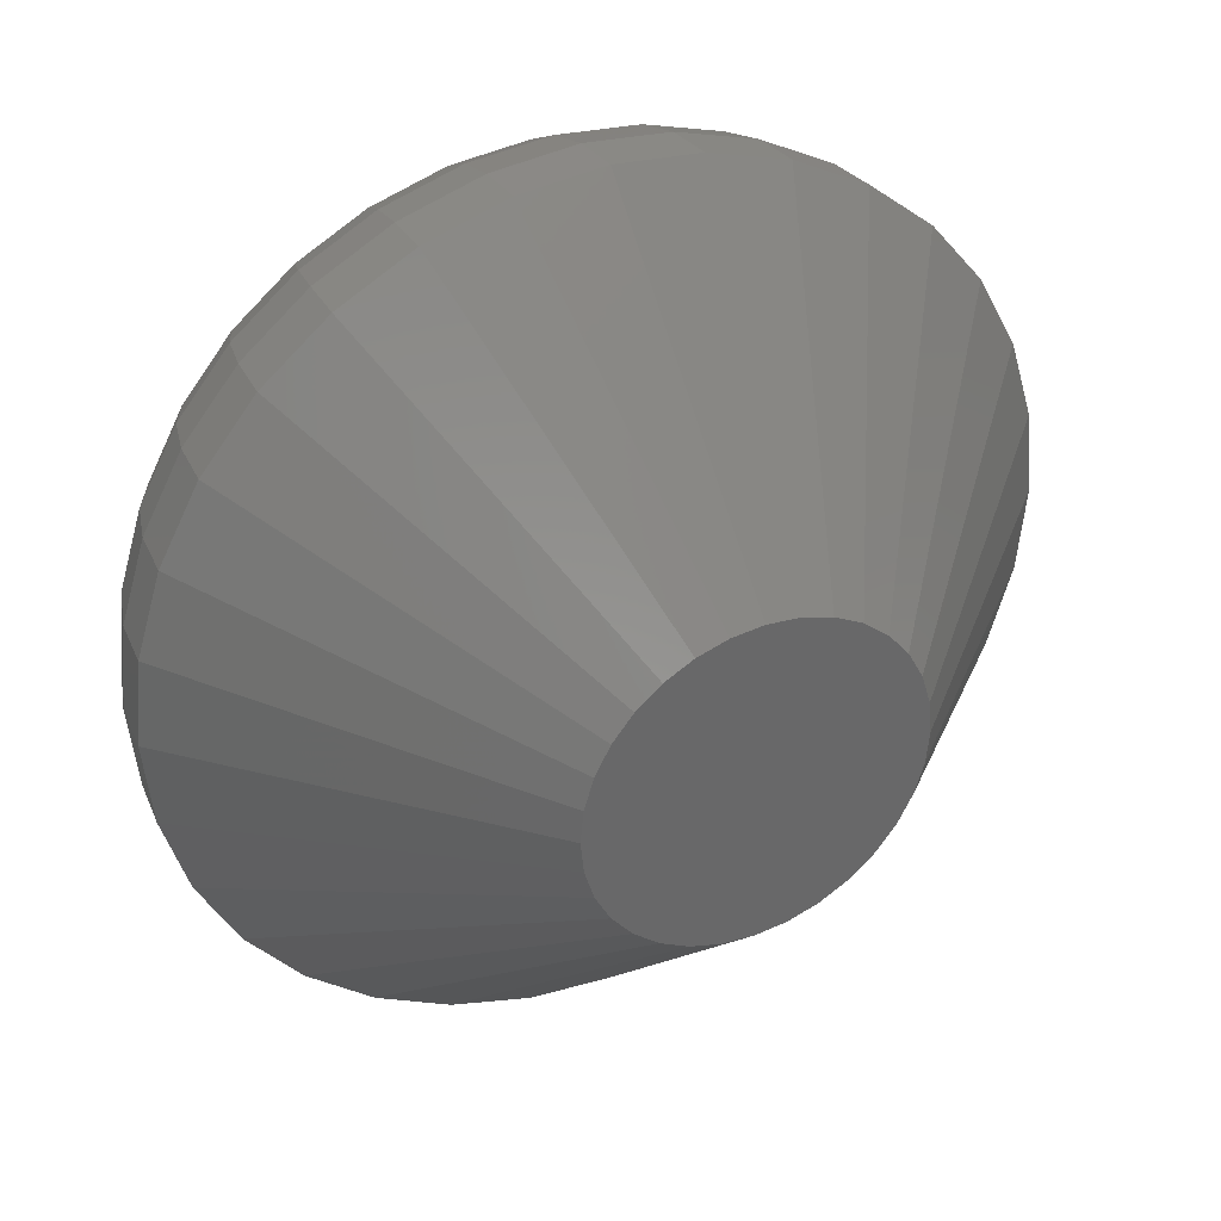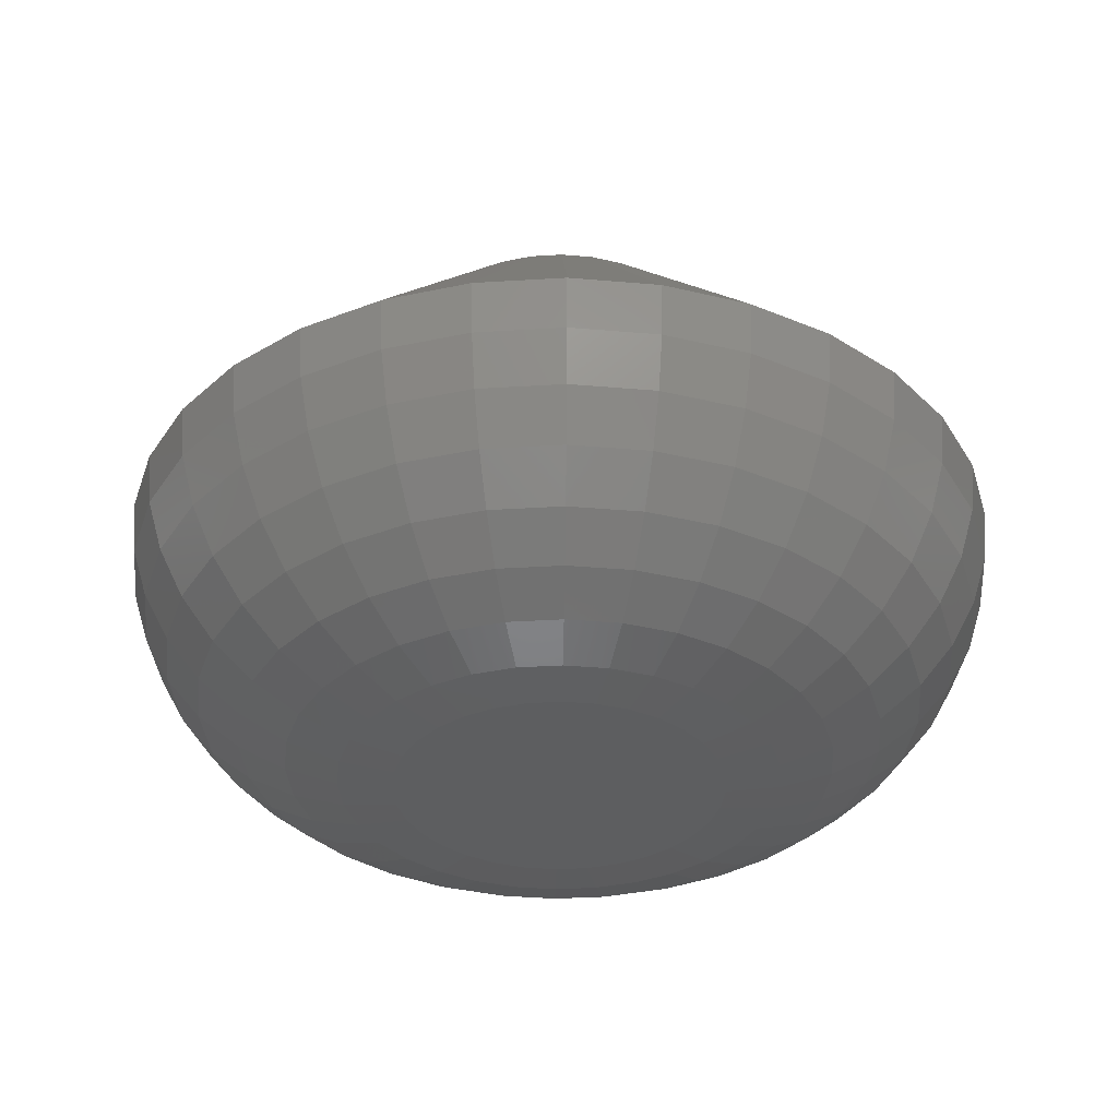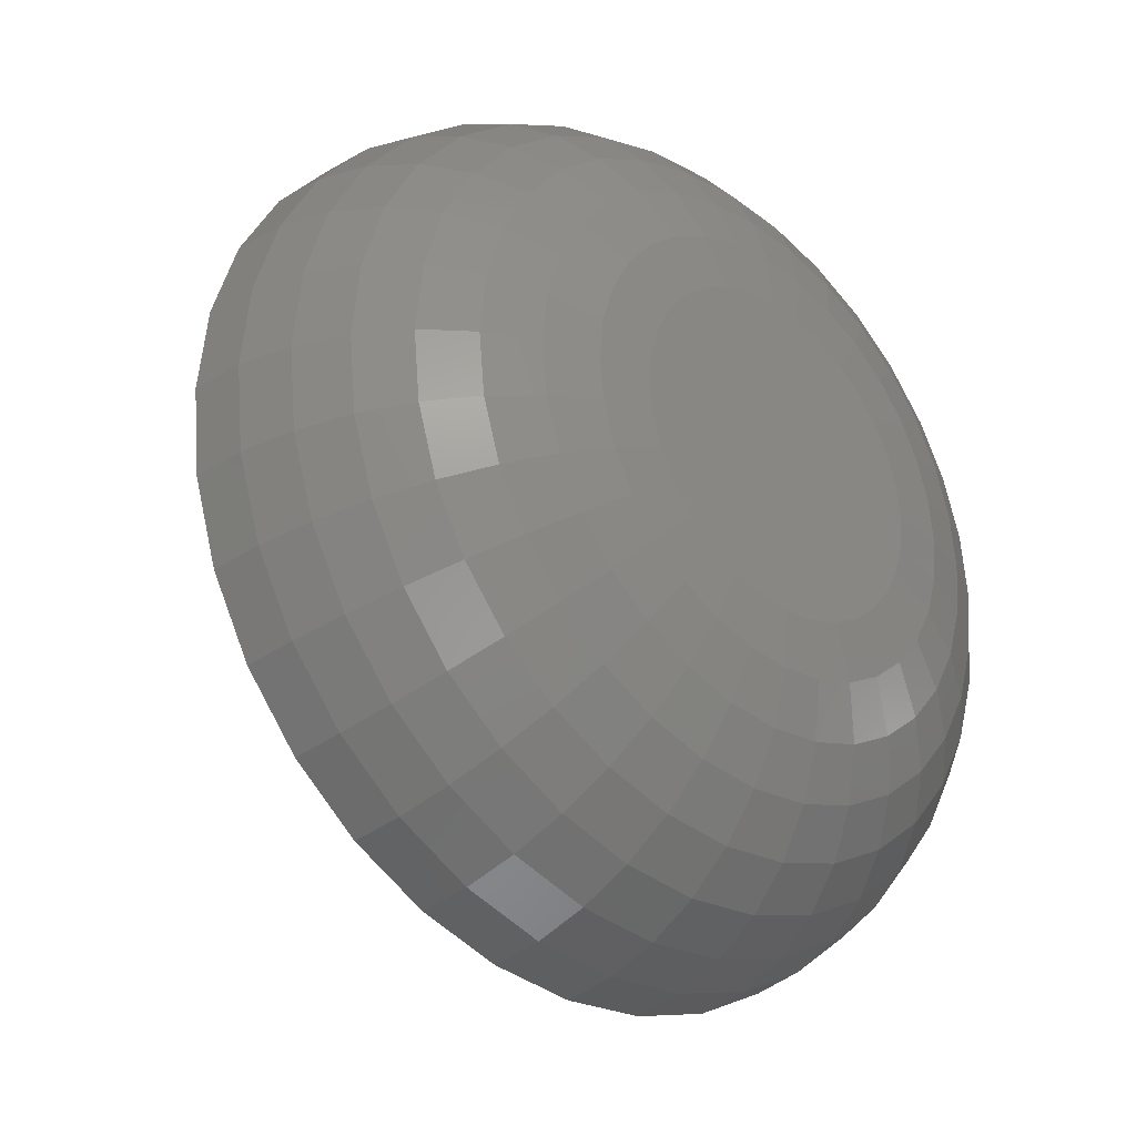
<metadata>
{"format":"stl","ext":"stl","renderer":"f3d","projection":"perspective","resolution":1024,"background":"white","views":[{"elev":35.6,"azim":153.7,"up":"+Z"},{"elev":-35.1,"azim":145.3,"up":"+Y"},{"elev":-30.9,"azim":-43.2,"up":"+Z"}]}
</metadata>
<code>
# stl→obj: 320 verts, 636 faces
v 0.6257 -0.07812 0.3808
v 0.6211 -0.07812 0.3804
v 0.6168 -0.07812 0.3791
v 0.6302 -0.07812 0.3804
v 0.6345 -0.07812 0.3791
v 0.6128 -0.07812 0.3769
v 0.6385 -0.07812 0.3769
v 0.6093 -0.07812 0.3741
v 0.642 -0.07812 0.3741
v 0.6064 -0.07812 0.3706
v 0.6449 -0.07812 0.3706
v 0.6043 -0.07812 0.3666
v 0.647 -0.07812 0.3666
v 0.603 -0.07812 0.3622
v 0.6483 -0.07812 0.3622
v 0.6483 -0.07812 0.3532
v 0.6043 -0.07812 0.3489
v 0.647 -0.07812 0.3489
v 0.6064 -0.07812 0.3449
v 0.6449 -0.07812 0.3449
v 0.6093 -0.07812 0.3414
v 0.642 -0.07812 0.3414
v 0.6128 -0.07812 0.3385
v 0.6385 -0.07812 0.3385
v 0.6168 -0.07812 0.3364
v 0.6345 -0.07812 0.3364
v 0.6211 -0.07812 0.3351
v 0.6257 -0.07812 0.3346
v 0.6302 -0.07812 0.3351
v 0.6488 -0.07812 0.3577
v 0.6025 -0.07812 0.3577
v 0.603 -0.07812 0.3532
v 0.6025 6.587e-17 0.3577
v 0.5647 -0.03906 0.3456
v 0.5635 -0.03906 0.3577
v 0.603 6.561e-17 0.3532
v 0.6878 -0.03906 0.3577
v 0.6483 6.813e-17 0.3532
v 0.6488 6.844e-17 0.3577
v 0.6866 -0.03906 0.3456
v 0.6043 6.542e-17 0.3489
v 0.5682 -0.03906 0.3339
v 0.6064 6.529e-17 0.3449
v 0.5817 -0.03906 0.3138
v 0.574 -0.03906 0.3232
v 0.6168 6.533e-17 0.3364
v 0.6019 -0.03906 0.3003
v 0.5911 -0.03906 0.306
v 0.6128 6.524e-17 0.3385
v 0.6093 6.523e-17 0.3414
v 0.6211 6.549e-17 0.3351
v 0.6257 -0.03906 0.2956
v 0.6135 -0.03906 0.2968
v 0.6345 6.631e-17 0.3364
v 0.6494 -0.03906 0.3003
v 0.6378 -0.03906 0.2968
v 0.6302 6.599e-17 0.3351
v 0.6257 6.571e-17 0.3346
v 0.6385 6.667e-17 0.3385
v 0.6696 -0.03906 0.3138
v 0.6602 -0.03906 0.306
v 0.647 6.779e-17 0.3489
v 0.6831 -0.03906 0.3339
v 0.6774 -0.03906 0.3232
v 0.6449 6.742e-17 0.3449
v 0.642 6.704e-17 0.3414
v 0.6866 -0.03906 0.3699
v 0.6483 6.869e-17 0.3622
v 0.603 6.618e-17 0.3622
v 0.5647 -0.03906 0.3699
v 0.647 6.889e-17 0.3666
v 0.6831 -0.03906 0.3815
v 0.6449 6.902e-17 0.3706
v 0.6696 -0.03906 0.4017
v 0.6774 -0.03906 0.3923
v 0.6345 6.898e-17 0.3791
v 0.6494 -0.03906 0.4152
v 0.6602 -0.03906 0.4094
v 0.6385 6.907e-17 0.3769
v 0.642 6.908e-17 0.3741
v 0.6302 6.882e-17 0.3804
v 0.6257 -0.03906 0.4199
v 0.6378 -0.03906 0.4187
v 0.6168 6.8e-17 0.3791
v 0.6019 -0.03906 0.4152
v 0.6135 -0.03906 0.4187
v 0.6211 6.832e-17 0.3804
v 0.6257 6.86e-17 0.3808
v 0.6128 6.764e-17 0.3769
v 0.5817 -0.03906 0.4017
v 0.5911 -0.03906 0.4094
v 0.6043 6.652e-17 0.3666
v 0.5682 -0.03906 0.3815
v 0.574 -0.03906 0.3923
v 0.6064 6.689e-17 0.3706
v 0.6093 6.727e-17 0.3741
v 0.5949 -0.07737 0.3577
v 0.5955 -0.07737 0.3637
v 0.5876 -0.07515 0.3577
v 0.5883 -0.07515 0.3652
v 0.5808 -0.07154 0.3577
v 0.5817 -0.07154 0.3665
v 0.5749 -0.06668 0.3577
v 0.5759 -0.06668 0.3676
v 0.5701 -0.06076 0.3577
v 0.5711 -0.06076 0.3686
v 0.5665 -0.05401 0.3577
v 0.5676 -0.05401 0.3693
v 0.5642 -0.04668 0.3577
v 0.5654 -0.04668 0.3697
v 0.6558 -0.07737 0.3637
v 0.6564 -0.07737 0.3577
v 0.663 -0.07515 0.3652
v 0.6637 -0.07515 0.3577
v 0.6696 -0.07154 0.3665
v 0.6705 -0.07154 0.3577
v 0.6754 -0.06668 0.3676
v 0.6764 -0.06668 0.3577
v 0.6802 -0.06076 0.3686
v 0.6812 -0.06076 0.3577
v 0.6837 -0.05401 0.3693
v 0.6849 -0.05401 0.3577
v 0.6859 -0.04668 0.3697
v 0.6871 -0.04668 0.3577
v 0.654 -0.07737 0.3695
v 0.6608 -0.07515 0.3723
v 0.6671 -0.07154 0.3749
v 0.6725 -0.06668 0.3771
v 0.677 -0.06076 0.379
v 0.6803 -0.05401 0.3804
v 0.6824 -0.04668 0.3812
v 0.6512 -0.07737 0.3748
v 0.6573 -0.07515 0.3789
v 0.6629 -0.07154 0.3826
v 0.6678 -0.06668 0.3859
v 0.6719 -0.06076 0.3886
v 0.6749 -0.05401 0.3906
v 0.6767 -0.04668 0.3919
v 0.6474 -0.07737 0.3795
v 0.6526 -0.07515 0.3846
v 0.6573 -0.07154 0.3894
v 0.6615 -0.06668 0.3936
v 0.665 -0.06076 0.397
v 0.6675 -0.05401 0.3996
v 0.6691 -0.04668 0.4012
v 0.6427 -0.07737 0.3833
v 0.6468 -0.07515 0.3894
v 0.6506 -0.07154 0.395
v 0.6538 -0.06668 0.3999
v 0.6565 -0.06076 0.4039
v 0.6585 -0.05401 0.407
v 0.6598 -0.04668 0.4088
v 0.6374 -0.07737 0.3861
v 0.6402 -0.07515 0.3929
v 0.6428 -0.07154 0.3991
v 0.6451 -0.06668 0.4046
v 0.6469 -0.06076 0.4091
v 0.6483 -0.05401 0.4124
v 0.6492 -0.04668 0.4145
v 0.6317 -0.07737 0.3879
v 0.6331 -0.07515 0.3951
v 0.6344 -0.07154 0.4017
v 0.6356 -0.06668 0.4075
v 0.6365 -0.06076 0.4123
v 0.6372 -0.05401 0.4158
v 0.6376 -0.04668 0.418
v 0.6257 -0.07737 0.3885
v 0.6257 -0.07515 0.3958
v 0.6257 -0.07154 0.4025
v 0.6257 -0.06668 0.4085
v 0.6257 -0.06076 0.4133
v 0.6257 -0.05401 0.4169
v 0.6257 -0.04668 0.4192
v 0.6197 -0.07737 0.3879
v 0.6182 -0.07515 0.3951
v 0.6169 -0.07154 0.4017
v 0.6158 -0.06668 0.4075
v 0.6148 -0.06076 0.4123
v 0.6141 -0.05401 0.4158
v 0.6137 -0.04668 0.418
v 0.6139 -0.07737 0.3861
v 0.6111 -0.07515 0.3929
v 0.6085 -0.07154 0.3991
v 0.6062 -0.06668 0.4046
v 0.6044 -0.06076 0.4091
v 0.603 -0.05401 0.4124
v 0.6022 -0.04668 0.4145
v 0.6086 -0.07737 0.3833
v 0.6045 -0.07515 0.3894
v 0.6008 -0.07154 0.395
v 0.5975 -0.06668 0.3999
v 0.5948 -0.06076 0.4039
v 0.5928 -0.05401 0.407
v 0.5915 -0.04668 0.4088
v 0.6039 -0.07737 0.3795
v 0.5987 -0.07515 0.3846
v 0.594 -0.07154 0.3894
v 0.5898 -0.06668 0.3936
v 0.5864 -0.06076 0.397
v 0.5838 -0.05401 0.3996
v 0.5822 -0.04668 0.4012
v 0.6001 -0.07737 0.3748
v 0.594 -0.07515 0.3789
v 0.5884 -0.07154 0.3826
v 0.5835 -0.06668 0.3859
v 0.5794 -0.06076 0.3886
v 0.5764 -0.05401 0.3906
v 0.5746 -0.04668 0.3919
v 0.5973 -0.07737 0.3695
v 0.5905 -0.07515 0.3723
v 0.5843 -0.07154 0.3749
v 0.5788 -0.06668 0.3771
v 0.5743 -0.06076 0.379
v 0.571 -0.05401 0.3804
v 0.5689 -0.04668 0.3812
v 0.6558 -0.07737 0.3517
v 0.663 -0.07515 0.3503
v 0.6696 -0.07154 0.349
v 0.6754 -0.06668 0.3478
v 0.6802 -0.06076 0.3469
v 0.6837 -0.05401 0.3462
v 0.6859 -0.04668 0.3457
v 0.5955 -0.07737 0.3517
v 0.5883 -0.07515 0.3503
v 0.5817 -0.07154 0.349
v 0.5759 -0.06668 0.3478
v 0.5711 -0.06076 0.3469
v 0.5676 -0.05401 0.3462
v 0.5654 -0.04668 0.3457
v 0.5973 -0.07737 0.346
v 0.5905 -0.07515 0.3432
v 0.5843 -0.07154 0.3406
v 0.5788 -0.06668 0.3383
v 0.5743 -0.06076 0.3365
v 0.571 -0.05401 0.3351
v 0.5689 -0.04668 0.3342
v 0.6001 -0.07737 0.3407
v 0.594 -0.07515 0.3366
v 0.5884 -0.07154 0.3328
v 0.5835 -0.06668 0.3295
v 0.5794 -0.06076 0.3268
v 0.5764 -0.05401 0.3248
v 0.5746 -0.04668 0.3236
v 0.6039 -0.07737 0.336
v 0.5987 -0.07515 0.3308
v 0.594 -0.07154 0.326
v 0.5898 -0.06668 0.3219
v 0.5864 -0.06076 0.3184
v 0.5838 -0.05401 0.3159
v 0.5822 -0.04668 0.3143
v 0.6086 -0.07737 0.3322
v 0.6045 -0.07515 0.3261
v 0.6008 -0.07154 0.3205
v 0.5975 -0.06668 0.3155
v 0.5948 -0.06076 0.3115
v 0.5928 -0.05401 0.3085
v 0.5915 -0.04668 0.3067
v 0.6139 -0.07737 0.3293
v 0.6111 -0.07515 0.3226
v 0.6085 -0.07154 0.3163
v 0.6062 -0.06668 0.3109
v 0.6044 -0.06076 0.3064
v 0.603 -0.05401 0.303
v 0.6022 -0.04668 0.301
v 0.6197 -0.07737 0.3276
v 0.6182 -0.07515 0.3204
v 0.6169 -0.07154 0.3138
v 0.6158 -0.06668 0.308
v 0.6148 -0.06076 0.3032
v 0.6141 -0.05401 0.2997
v 0.6137 -0.04668 0.2975
v 0.6257 -0.07737 0.327
v 0.6257 -0.07515 0.3197
v 0.6257 -0.07154 0.3129
v 0.6257 -0.06668 0.307
v 0.6257 -0.06076 0.3021
v 0.6257 -0.05401 0.2985
v 0.6257 -0.04668 0.2963
v 0.6317 -0.07737 0.3276
v 0.6331 -0.07515 0.3204
v 0.6344 -0.07154 0.3138
v 0.6356 -0.06668 0.308
v 0.6365 -0.06076 0.3032
v 0.6372 -0.05401 0.2997
v 0.6376 -0.04668 0.2975
v 0.6374 -0.07737 0.3293
v 0.6402 -0.07515 0.3226
v 0.6428 -0.07154 0.3163
v 0.6451 -0.06668 0.3109
v 0.6469 -0.06076 0.3064
v 0.6483 -0.05401 0.303
v 0.6492 -0.04668 0.301
v 0.6427 -0.07737 0.3322
v 0.6468 -0.07515 0.3261
v 0.6506 -0.07154 0.3205
v 0.6538 -0.06668 0.3155
v 0.6565 -0.06076 0.3115
v 0.6585 -0.05401 0.3085
v 0.6598 -0.04668 0.3067
v 0.6474 -0.07737 0.336
v 0.6526 -0.07515 0.3308
v 0.6573 -0.07154 0.326
v 0.6615 -0.06668 0.3219
v 0.665 -0.06076 0.3184
v 0.6675 -0.05401 0.3159
v 0.6691 -0.04668 0.3143
v 0.6512 -0.07737 0.3407
v 0.6573 -0.07515 0.3366
v 0.6629 -0.07154 0.3328
v 0.6678 -0.06668 0.3295
v 0.6719 -0.06076 0.3268
v 0.6749 -0.05401 0.3248
v 0.6767 -0.04668 0.3236
v 0.654 -0.07737 0.346
v 0.6608 -0.07515 0.3432
v 0.6671 -0.07154 0.3406
v 0.6725 -0.06668 0.3383
v 0.677 -0.06076 0.3365
v 0.6803 -0.05401 0.3351
v 0.6824 -0.04668 0.3342
f 1 2 3
f 4 1 3
f 4 3 5
f 5 3 6
f 5 6 7
f 7 6 8
f 7 8 9
f 9 8 10
f 9 10 11
f 11 10 12
f 11 12 13
f 13 12 14
f 13 14 15
f 16 17 18
f 18 17 19
f 18 19 20
f 20 19 21
f 20 21 22
f 22 21 23
f 22 23 24
f 24 23 25
f 24 25 26
f 26 25 27
f 26 27 28
f 26 28 29
f 15 14 30
f 30 14 31
f 30 31 16
f 16 31 32
f 16 32 17
f 33 34 35
f 33 36 34
f 37 38 39
f 37 40 38
f 41 42 34
f 41 34 36
f 43 44 45
f 45 42 43
f 43 42 41
f 46 47 48
f 46 48 49
f 48 50 49
f 51 52 53
f 53 47 51
f 51 47 46
f 54 55 56
f 54 56 57
f 56 58 57
f 59 60 61
f 61 55 59
f 59 55 54
f 62 63 64
f 62 64 65
f 64 66 65
f 40 63 38
f 38 63 62
f 44 43 50
f 50 48 44
f 52 51 58
f 58 56 52
f 60 59 66
f 66 64 60
f 39 67 37
f 39 68 67
f 35 69 33
f 35 70 69
f 71 72 67
f 71 67 68
f 73 74 75
f 75 72 73
f 73 72 71
f 76 77 78
f 76 78 79
f 78 80 79
f 81 82 83
f 83 77 81
f 81 77 76
f 84 85 86
f 84 86 87
f 86 88 87
f 89 90 91
f 91 85 89
f 89 85 84
f 92 93 94
f 92 94 95
f 94 96 95
f 70 93 69
f 69 93 92
f 74 73 80
f 80 78 74
f 82 81 88
f 88 86 82
f 90 89 96
f 96 94 90
f 31 14 97
f 97 14 98
f 97 98 99
f 99 98 100
f 99 100 101
f 101 100 102
f 101 102 103
f 103 102 104
f 103 104 105
f 105 104 106
f 105 106 107
f 107 106 108
f 107 108 109
f 109 108 110
f 109 110 35
f 35 110 70
f 15 30 111
f 111 30 112
f 111 112 113
f 113 112 114
f 113 114 115
f 115 114 116
f 115 116 117
f 117 116 118
f 117 118 119
f 119 118 120
f 119 120 121
f 121 120 122
f 121 122 123
f 123 122 124
f 123 124 67
f 67 124 37
f 13 15 125
f 125 15 111
f 125 111 126
f 126 111 113
f 126 113 127
f 127 113 115
f 127 115 128
f 128 115 117
f 128 117 129
f 129 117 119
f 129 119 130
f 130 119 121
f 130 121 131
f 131 121 123
f 131 123 72
f 72 123 67
f 11 13 132
f 132 13 125
f 132 125 133
f 133 125 126
f 133 126 134
f 134 126 127
f 134 127 135
f 135 127 128
f 135 128 136
f 136 128 129
f 136 129 137
f 137 129 130
f 137 130 138
f 138 130 131
f 138 131 75
f 75 131 72
f 9 11 139
f 139 11 132
f 139 132 140
f 140 132 133
f 140 133 141
f 141 133 134
f 141 134 142
f 142 134 135
f 142 135 143
f 143 135 136
f 143 136 144
f 144 136 137
f 144 137 145
f 145 137 138
f 145 138 74
f 74 138 75
f 7 9 146
f 146 9 139
f 146 139 147
f 147 139 140
f 147 140 148
f 148 140 141
f 148 141 149
f 149 141 142
f 149 142 150
f 150 142 143
f 150 143 151
f 151 143 144
f 151 144 152
f 152 144 145
f 152 145 78
f 78 145 74
f 5 7 153
f 153 7 146
f 153 146 154
f 154 146 147
f 154 147 155
f 155 147 148
f 155 148 156
f 156 148 149
f 156 149 157
f 157 149 150
f 157 150 158
f 158 150 151
f 158 151 159
f 159 151 152
f 159 152 77
f 77 152 78
f 4 5 160
f 160 5 153
f 160 153 161
f 161 153 154
f 161 154 162
f 162 154 155
f 162 155 163
f 163 155 156
f 163 156 164
f 164 156 157
f 164 157 165
f 165 157 158
f 165 158 166
f 166 158 159
f 166 159 83
f 83 159 77
f 1 4 167
f 167 4 160
f 167 160 168
f 168 160 161
f 168 161 169
f 169 161 162
f 169 162 170
f 170 162 163
f 170 163 171
f 171 163 164
f 171 164 172
f 172 164 165
f 172 165 173
f 173 165 166
f 173 166 82
f 82 166 83
f 2 1 174
f 174 1 167
f 174 167 175
f 175 167 168
f 175 168 176
f 176 168 169
f 176 169 177
f 177 169 170
f 177 170 178
f 178 170 171
f 178 171 179
f 179 171 172
f 179 172 180
f 180 172 173
f 180 173 86
f 86 173 82
f 3 2 181
f 181 2 174
f 181 174 182
f 182 174 175
f 182 175 183
f 183 175 176
f 183 176 184
f 184 176 177
f 184 177 185
f 185 177 178
f 185 178 186
f 186 178 179
f 186 179 187
f 187 179 180
f 187 180 85
f 85 180 86
f 6 3 188
f 188 3 181
f 188 181 189
f 189 181 182
f 189 182 190
f 190 182 183
f 190 183 191
f 191 183 184
f 191 184 192
f 192 184 185
f 192 185 193
f 193 185 186
f 193 186 194
f 194 186 187
f 194 187 91
f 91 187 85
f 8 6 195
f 195 6 188
f 195 188 196
f 196 188 189
f 196 189 197
f 197 189 190
f 197 190 198
f 198 190 191
f 198 191 199
f 199 191 192
f 199 192 200
f 200 192 193
f 200 193 201
f 201 193 194
f 201 194 90
f 90 194 91
f 10 8 202
f 202 8 195
f 202 195 203
f 203 195 196
f 203 196 204
f 204 196 197
f 204 197 205
f 205 197 198
f 205 198 206
f 206 198 199
f 206 199 207
f 207 199 200
f 207 200 208
f 208 200 201
f 208 201 94
f 94 201 90
f 12 10 209
f 209 10 202
f 209 202 210
f 210 202 203
f 210 203 211
f 211 203 204
f 211 204 212
f 212 204 205
f 212 205 213
f 213 205 206
f 213 206 214
f 214 206 207
f 214 207 215
f 215 207 208
f 215 208 93
f 93 208 94
f 14 12 98
f 98 12 209
f 98 209 100
f 100 209 210
f 100 210 102
f 102 210 211
f 102 211 104
f 104 211 212
f 104 212 106
f 106 212 213
f 106 213 108
f 108 213 214
f 108 214 110
f 110 214 215
f 110 215 70
f 70 215 93
f 30 16 112
f 112 16 216
f 112 216 114
f 114 216 217
f 114 217 116
f 116 217 218
f 116 218 118
f 118 218 219
f 118 219 120
f 120 219 220
f 120 220 122
f 122 220 221
f 122 221 124
f 124 221 222
f 124 222 37
f 37 222 40
f 32 31 223
f 223 31 97
f 223 97 224
f 224 97 99
f 224 99 225
f 225 99 101
f 225 101 226
f 226 101 103
f 226 103 227
f 227 103 105
f 227 105 228
f 228 105 107
f 228 107 229
f 229 107 109
f 229 109 34
f 34 109 35
f 17 32 230
f 230 32 223
f 230 223 231
f 231 223 224
f 231 224 232
f 232 224 225
f 232 225 233
f 233 225 226
f 233 226 234
f 234 226 227
f 234 227 235
f 235 227 228
f 235 228 236
f 236 228 229
f 236 229 42
f 42 229 34
f 19 17 237
f 237 17 230
f 237 230 238
f 238 230 231
f 238 231 239
f 239 231 232
f 239 232 240
f 240 232 233
f 240 233 241
f 241 233 234
f 241 234 242
f 242 234 235
f 242 235 243
f 243 235 236
f 243 236 45
f 45 236 42
f 21 19 244
f 244 19 237
f 244 237 245
f 245 237 238
f 245 238 246
f 246 238 239
f 246 239 247
f 247 239 240
f 247 240 248
f 248 240 241
f 248 241 249
f 249 241 242
f 249 242 250
f 250 242 243
f 250 243 44
f 44 243 45
f 23 21 251
f 251 21 244
f 251 244 252
f 252 244 245
f 252 245 253
f 253 245 246
f 253 246 254
f 254 246 247
f 254 247 255
f 255 247 248
f 255 248 256
f 256 248 249
f 256 249 257
f 257 249 250
f 257 250 48
f 48 250 44
f 25 23 258
f 258 23 251
f 258 251 259
f 259 251 252
f 259 252 260
f 260 252 253
f 260 253 261
f 261 253 254
f 261 254 262
f 262 254 255
f 262 255 263
f 263 255 256
f 263 256 264
f 264 256 257
f 264 257 47
f 47 257 48
f 27 25 265
f 265 25 258
f 265 258 266
f 266 258 259
f 266 259 267
f 267 259 260
f 267 260 268
f 268 260 261
f 268 261 269
f 269 261 262
f 269 262 270
f 270 262 263
f 270 263 271
f 271 263 264
f 271 264 53
f 53 264 47
f 28 27 272
f 272 27 265
f 272 265 273
f 273 265 266
f 273 266 274
f 274 266 267
f 274 267 275
f 275 267 268
f 275 268 276
f 276 268 269
f 276 269 277
f 277 269 270
f 277 270 278
f 278 270 271
f 278 271 52
f 52 271 53
f 29 28 279
f 279 28 272
f 279 272 280
f 280 272 273
f 280 273 281
f 281 273 274
f 281 274 282
f 282 274 275
f 282 275 283
f 283 275 276
f 283 276 284
f 284 276 277
f 284 277 285
f 285 277 278
f 285 278 56
f 56 278 52
f 26 29 286
f 286 29 279
f 286 279 287
f 287 279 280
f 287 280 288
f 288 280 281
f 288 281 289
f 289 281 282
f 289 282 290
f 290 282 283
f 290 283 291
f 291 283 284
f 291 284 292
f 292 284 285
f 292 285 55
f 55 285 56
f 24 26 293
f 293 26 286
f 293 286 294
f 294 286 287
f 294 287 295
f 295 287 288
f 295 288 296
f 296 288 289
f 296 289 297
f 297 289 290
f 297 290 298
f 298 290 291
f 298 291 299
f 299 291 292
f 299 292 61
f 61 292 55
f 22 24 300
f 300 24 293
f 300 293 301
f 301 293 294
f 301 294 302
f 302 294 295
f 302 295 303
f 303 295 296
f 303 296 304
f 304 296 297
f 304 297 305
f 305 297 298
f 305 298 306
f 306 298 299
f 306 299 60
f 60 299 61
f 20 22 307
f 307 22 300
f 307 300 308
f 308 300 301
f 308 301 309
f 309 301 302
f 309 302 310
f 310 302 303
f 310 303 311
f 311 303 304
f 311 304 312
f 312 304 305
f 312 305 313
f 313 305 306
f 313 306 64
f 64 306 60
f 18 20 314
f 314 20 307
f 314 307 315
f 315 307 308
f 315 308 316
f 316 308 309
f 316 309 317
f 317 309 310
f 317 310 318
f 318 310 311
f 318 311 319
f 319 311 312
f 319 312 320
f 320 312 313
f 320 313 63
f 63 313 64
f 16 18 216
f 216 18 314
f 216 314 217
f 217 314 315
f 217 315 218
f 218 315 316
f 218 316 219
f 219 316 317
f 219 317 220
f 220 317 318
f 220 318 221
f 221 318 319
f 221 319 222
f 222 319 320
f 222 320 40
f 40 320 63
f 84 87 88
f 84 88 81
f 76 84 81
f 89 84 76
f 79 89 76
f 96 89 79
f 80 96 79
f 95 96 80
f 73 95 80
f 92 95 73
f 71 92 73
f 69 92 71
f 68 69 71
f 62 41 38
f 43 41 62
f 65 43 62
f 50 43 65
f 66 50 65
f 49 50 66
f 59 49 66
f 46 49 59
f 54 46 59
f 51 46 54
f 58 51 54
f 57 58 54
f 41 36 38
f 38 36 33
f 38 33 39
f 39 33 69
f 39 69 68

</code>
